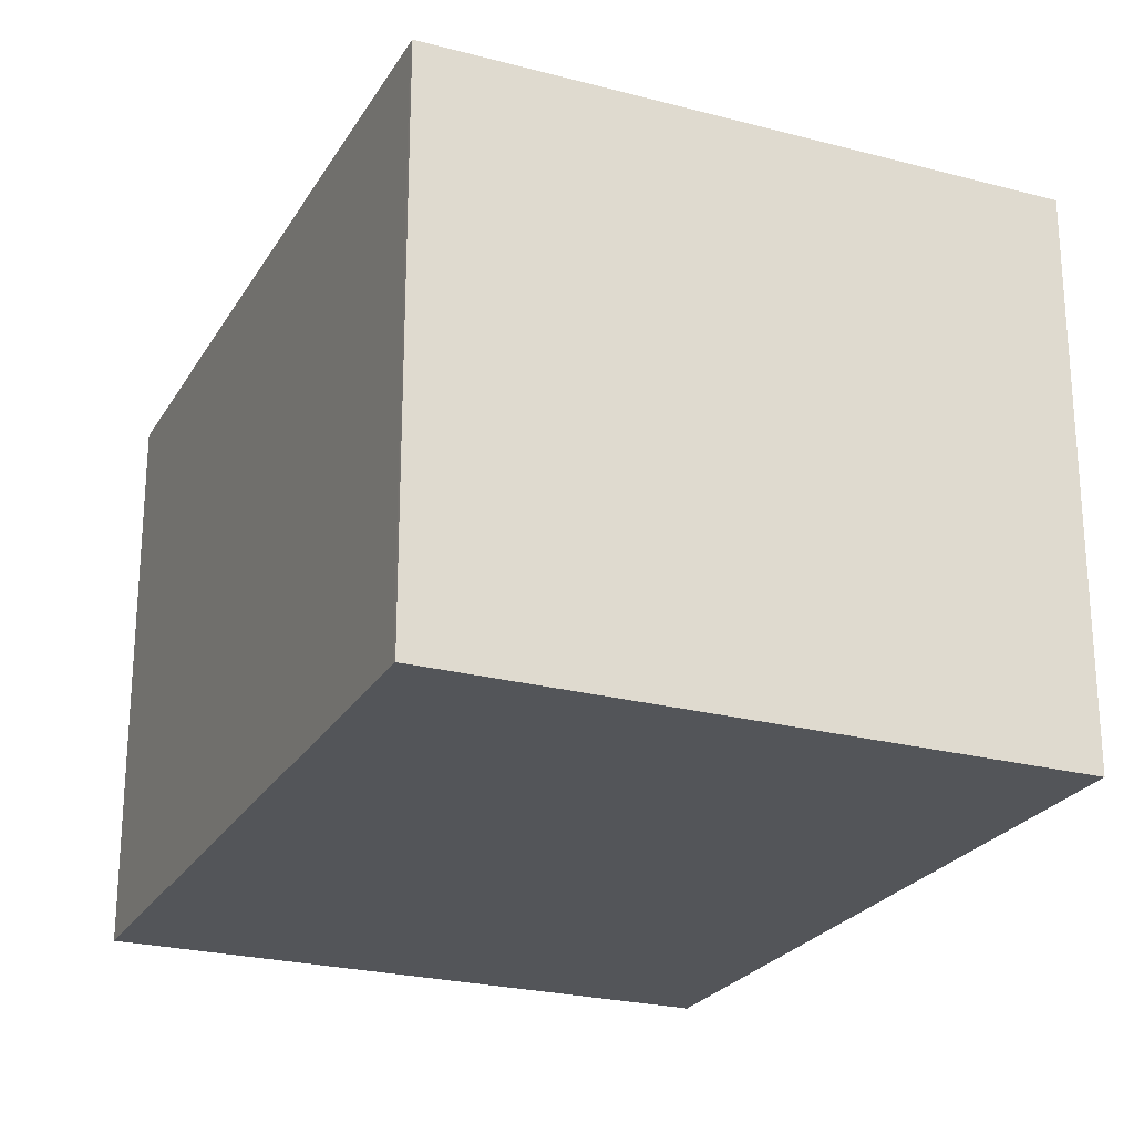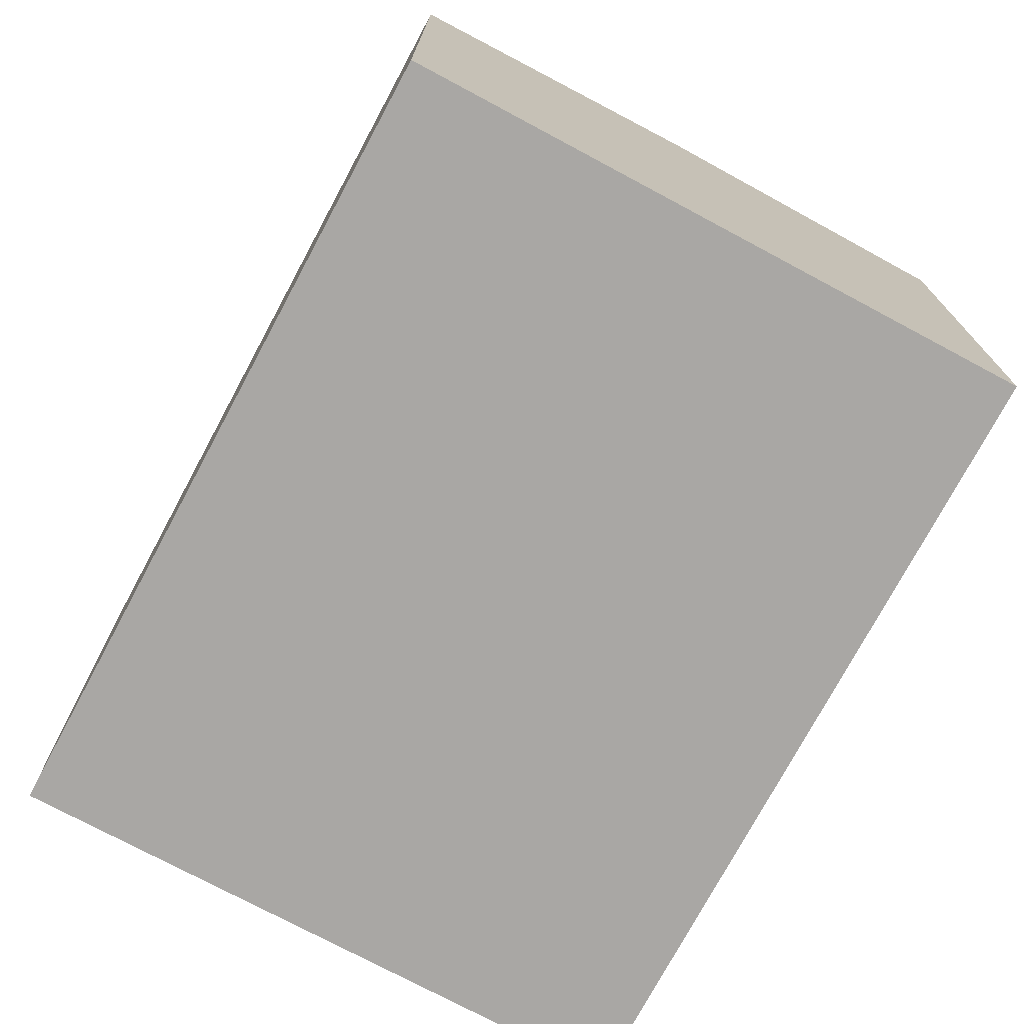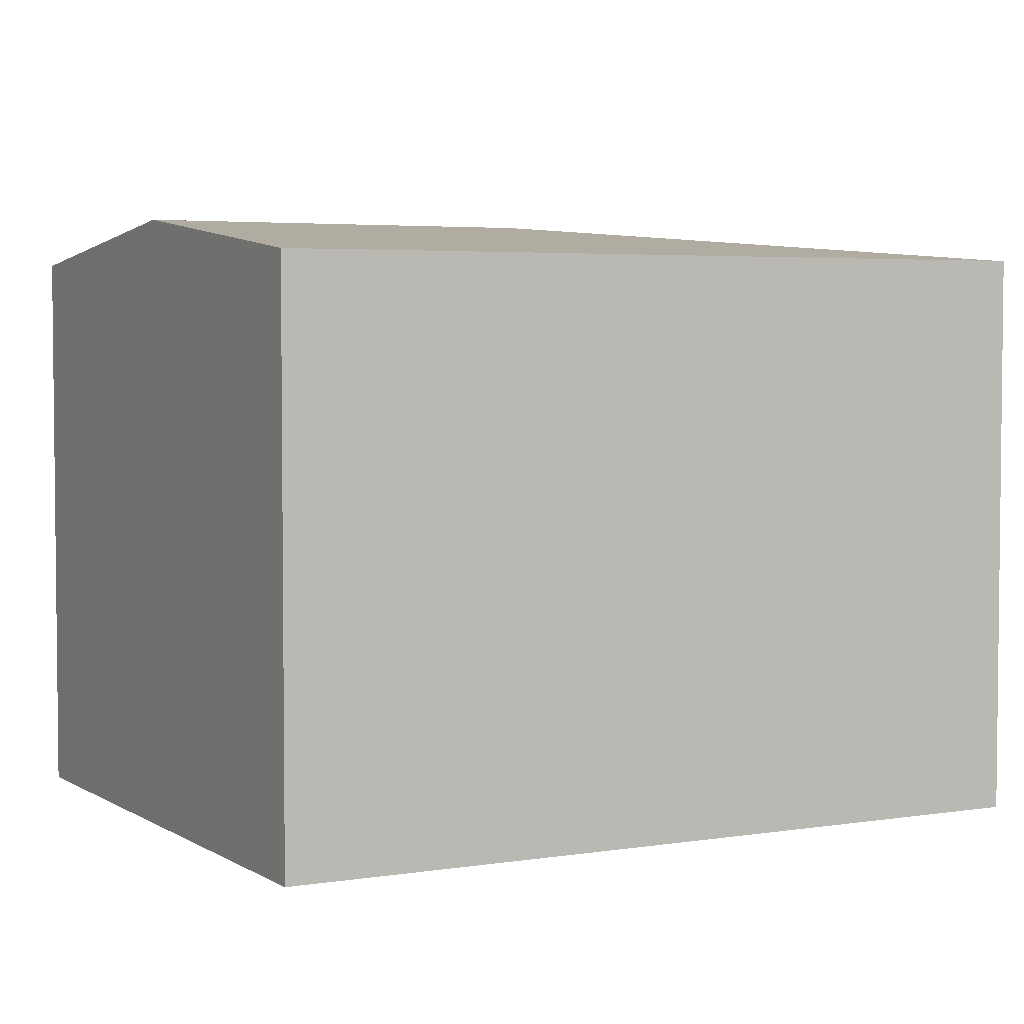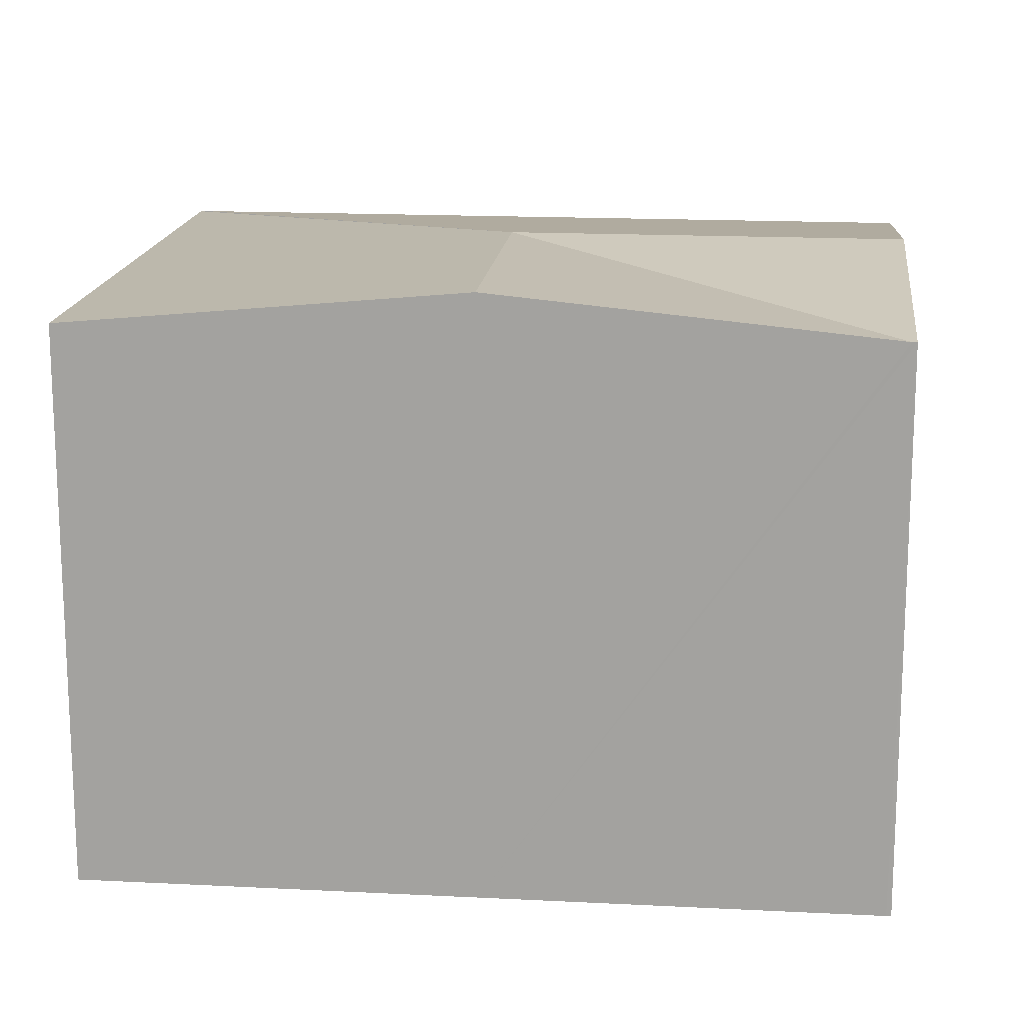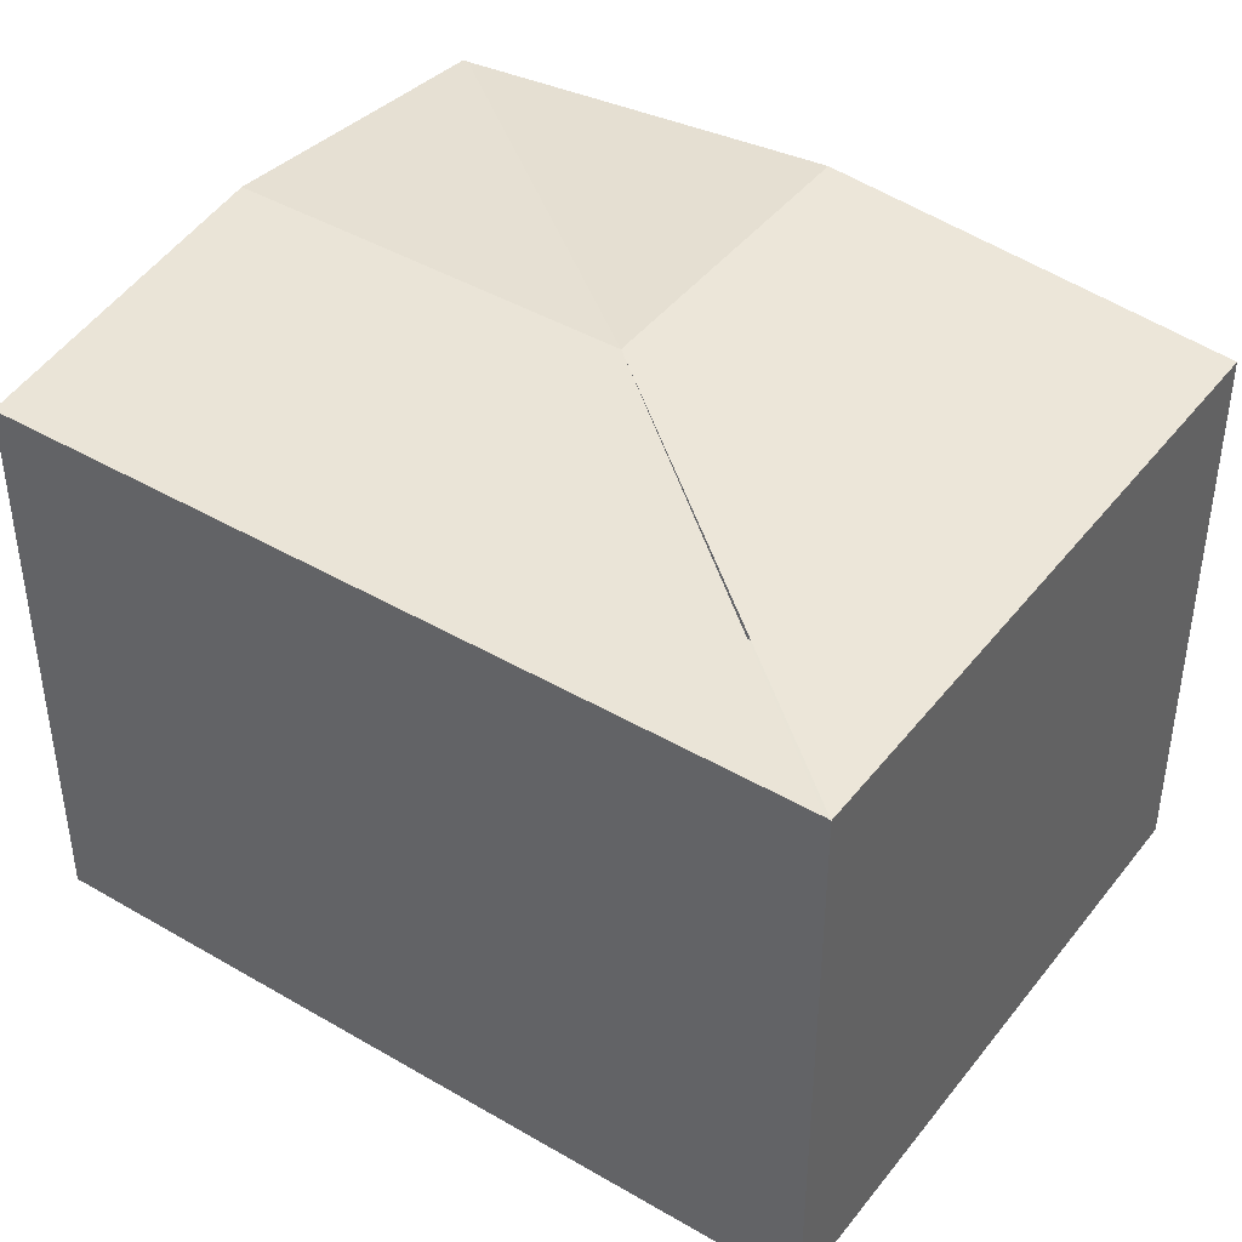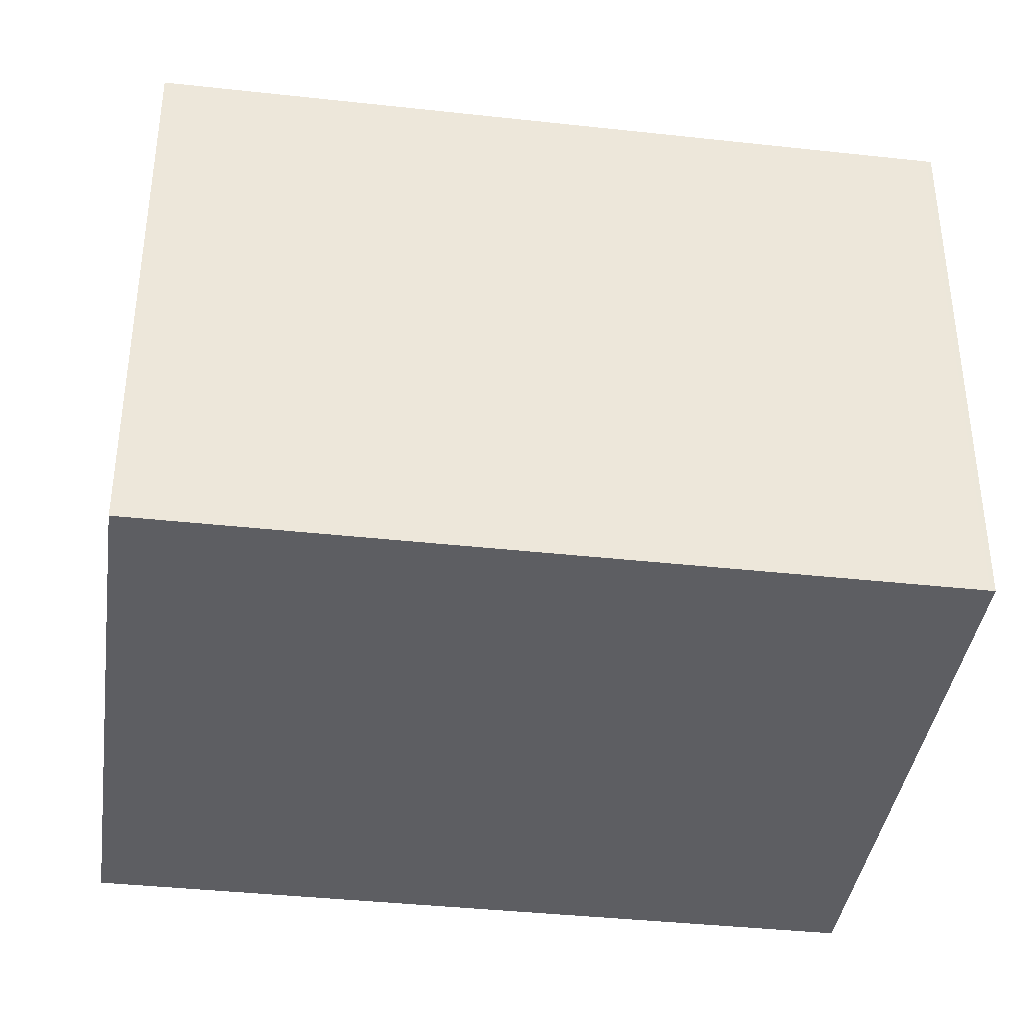
<metadata>
{"format":"obj","ext":"obj","renderer":"f3d","projection":"perspective","resolution":1024,"background":"white","views":[{"elev":-24.2,"azim":141.5,"up":"+Y"},{"elev":-74.7,"azim":-43.0,"up":"+Y"},{"elev":4.0,"azim":46.8,"up":"+Y"},{"elev":16.3,"azim":-98.8,"up":"+Y"},{"elev":42.9,"azim":110.0,"up":"+Y"},{"elev":-38.8,"azim":67.3,"up":"+Y"}]}
</metadata>
<code>
v  2.08 3.06 -1.556
v  3.119 2.87 0.825
v  4.154 2.87 -3.088
v  1.559 3.06 0.412
v  1.042 2.868 -3.937
v  4.16 2.868 -3.112
v  0.521 3.06 -1.969
v  0.006 2.87 -0.024
v  0 2.87 1.757e-16
v  0 0 0
v  3.119 -5.052e-17 0.825
v  1.559 -2.523e-17 0.412
v  4.154 1.891e-16 -3.088
v  4.16 1.906e-16 -3.112
v  1.042 2.411e-16 -3.937
v  0.521 1.206e-16 -1.969
v  0.006 1.47e-18 -0.024
g defaultobject
f 1 2 3
f 2 1 4
f 5 1 6
f 1 5 7
f 1 7 8
f 9 1 8
f 1 9 4
f 10 4 9
f 4 10 2
f 2 10 11
f 11 10 12
f 11 3 2
f 3 11 13
f 3 13 6
f 6 13 14
f 14 5 6
f 5 14 15
f 15 7 5
f 7 15 8
f 8 15 16
f 8 16 9
f 9 16 17
f 9 17 10
f 13 15 14
f 15 13 11
f 15 11 16
f 16 11 12
f 16 12 17
f 17 12 10

</code>
